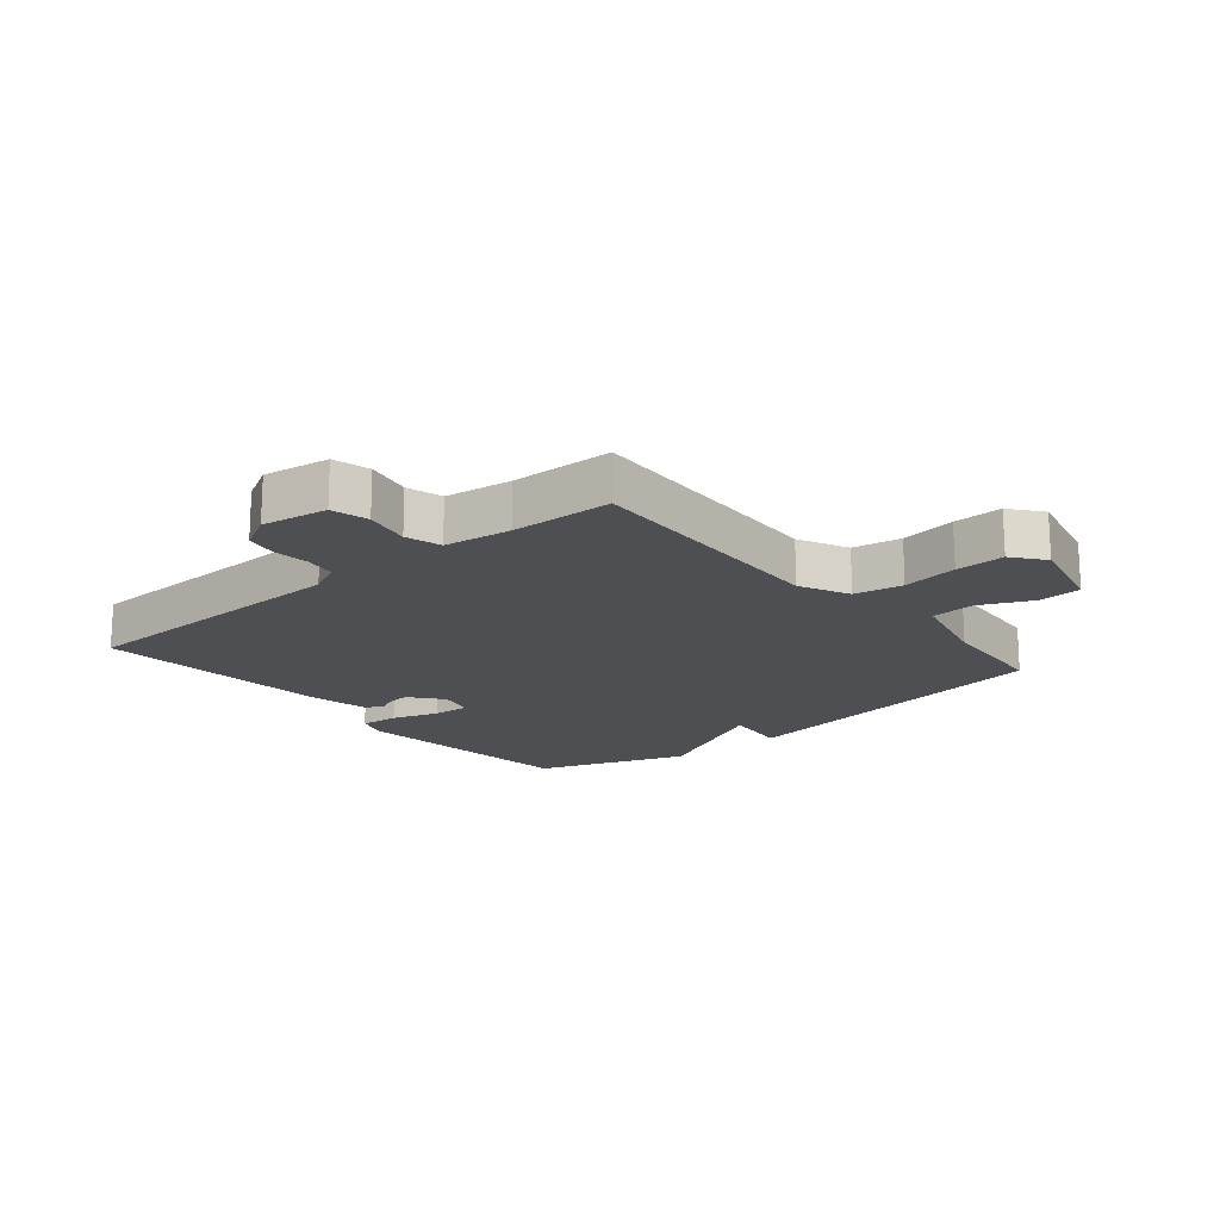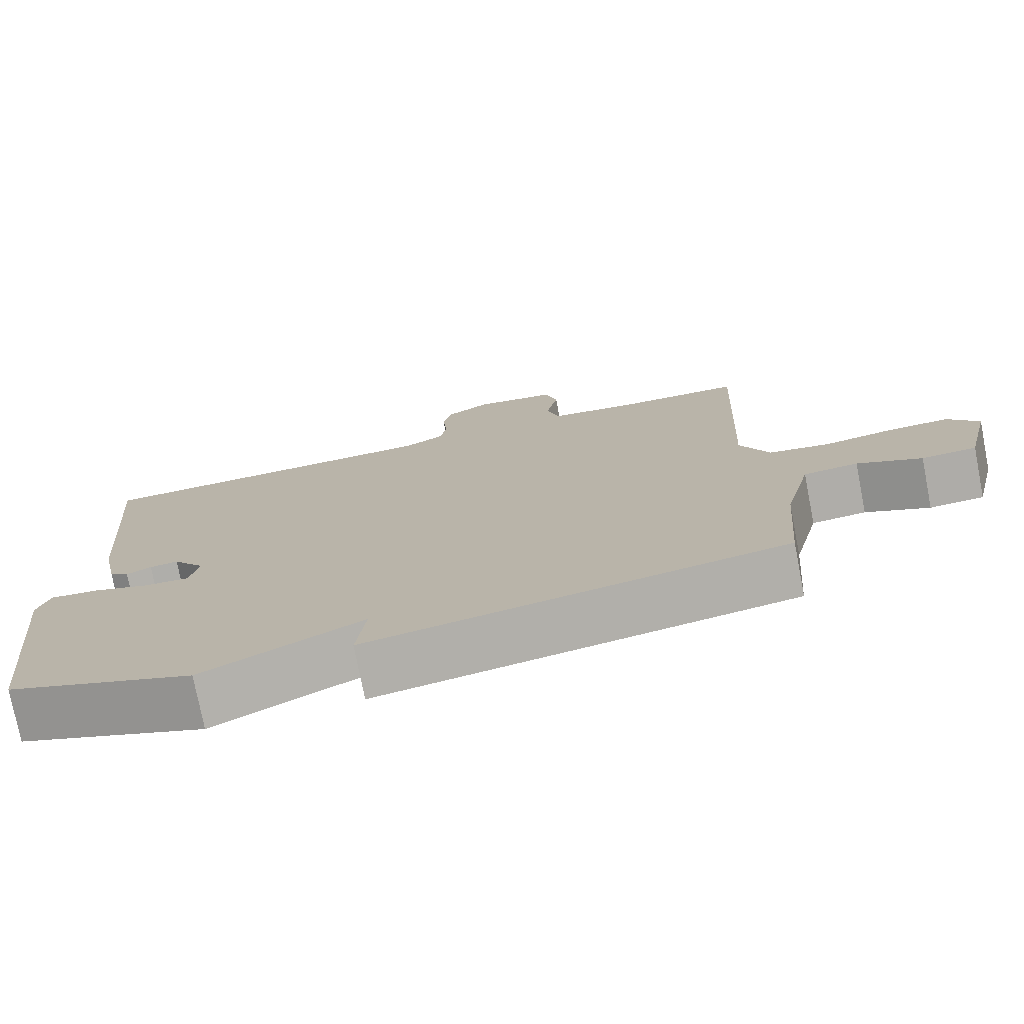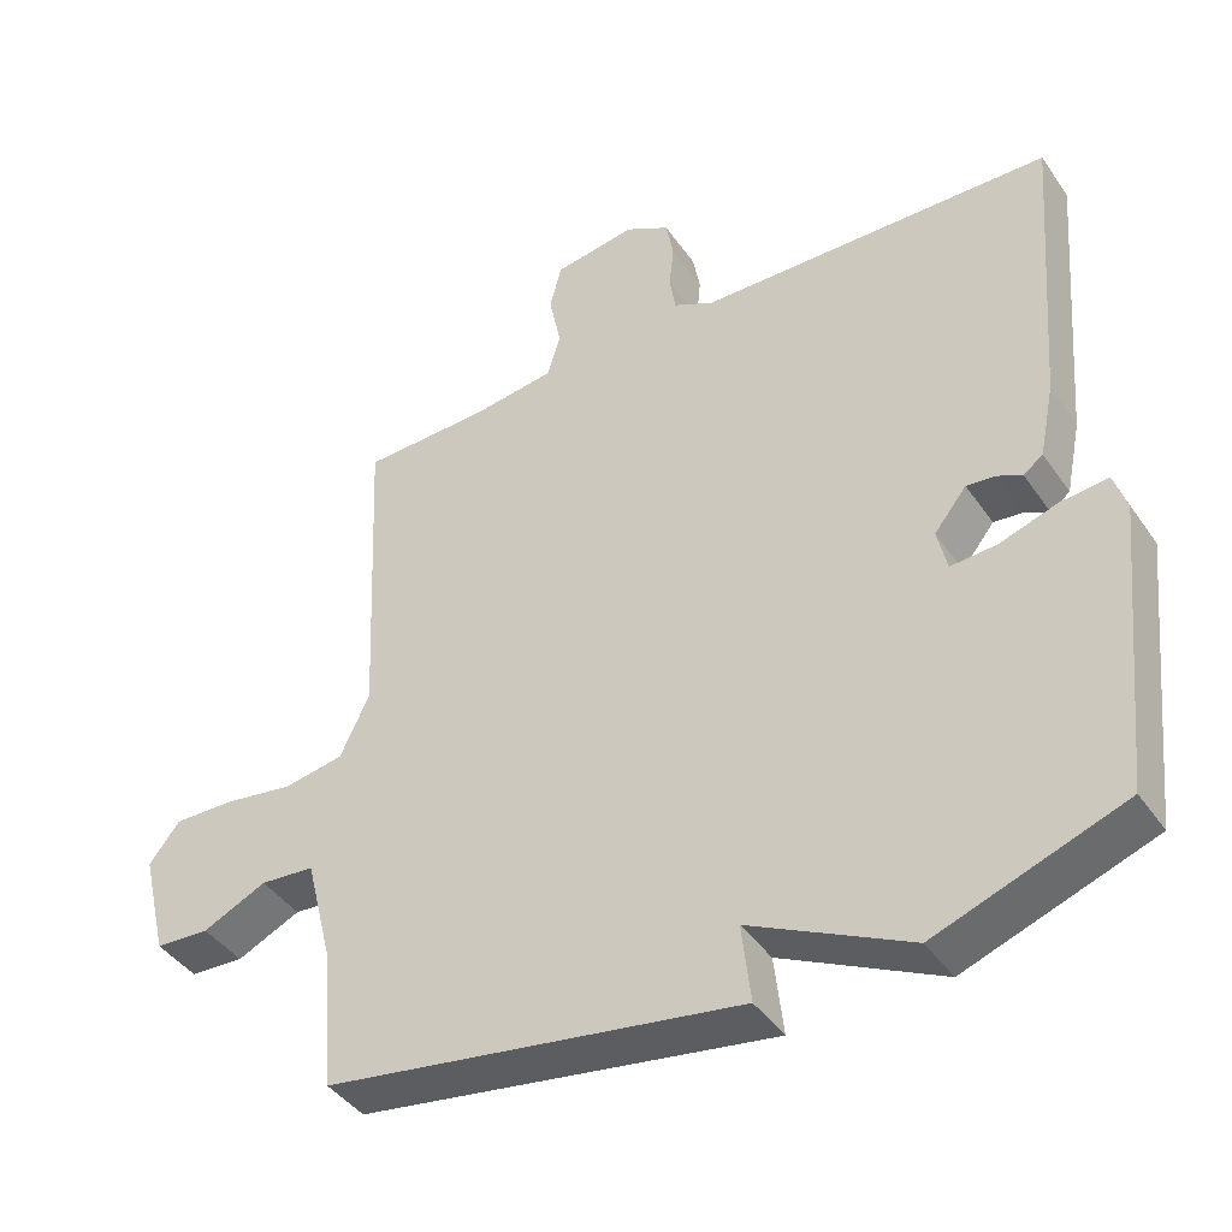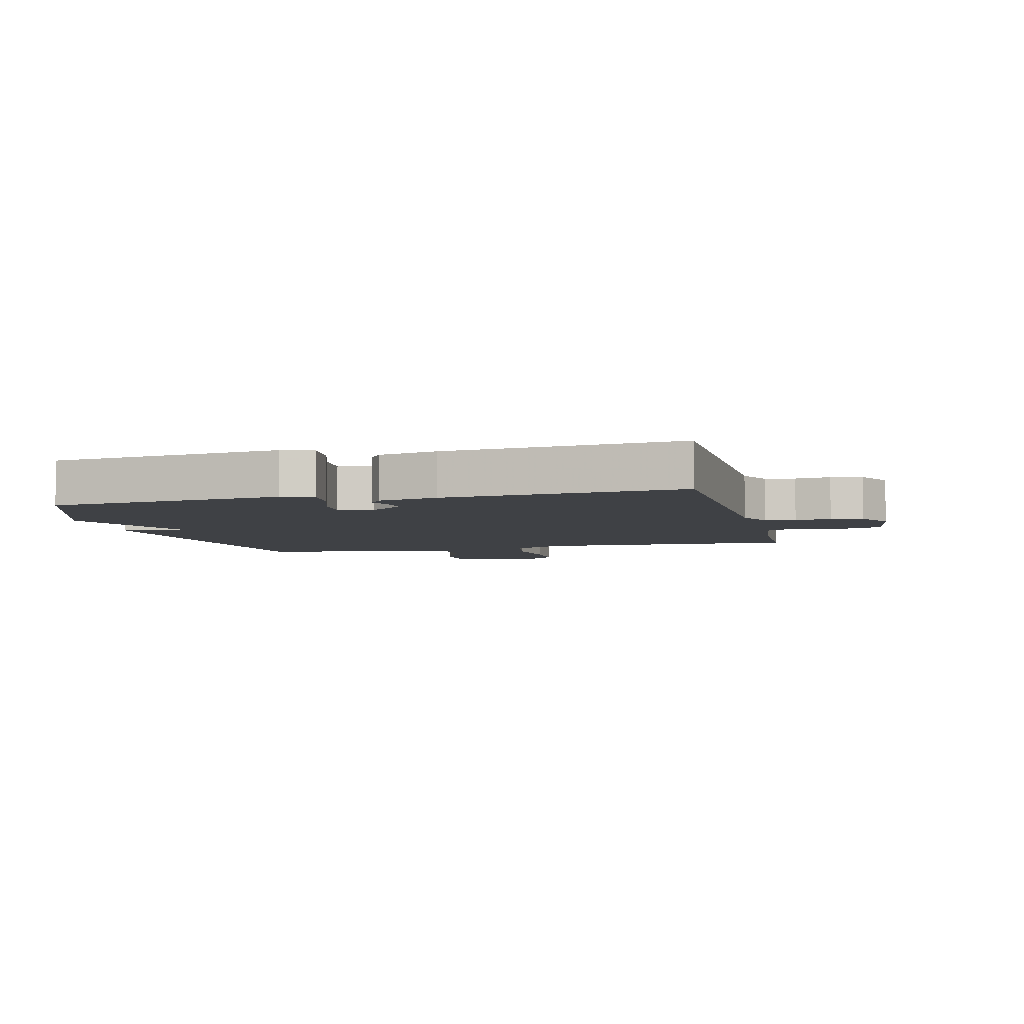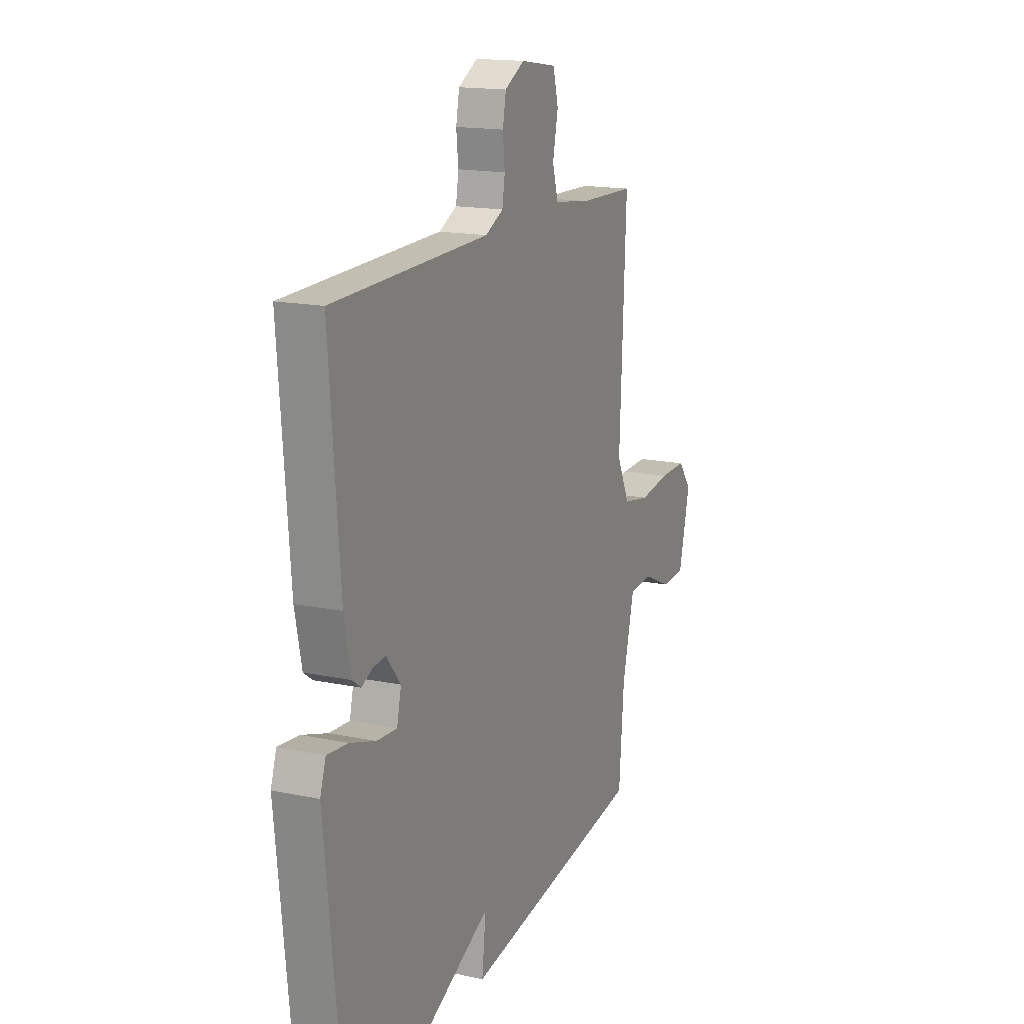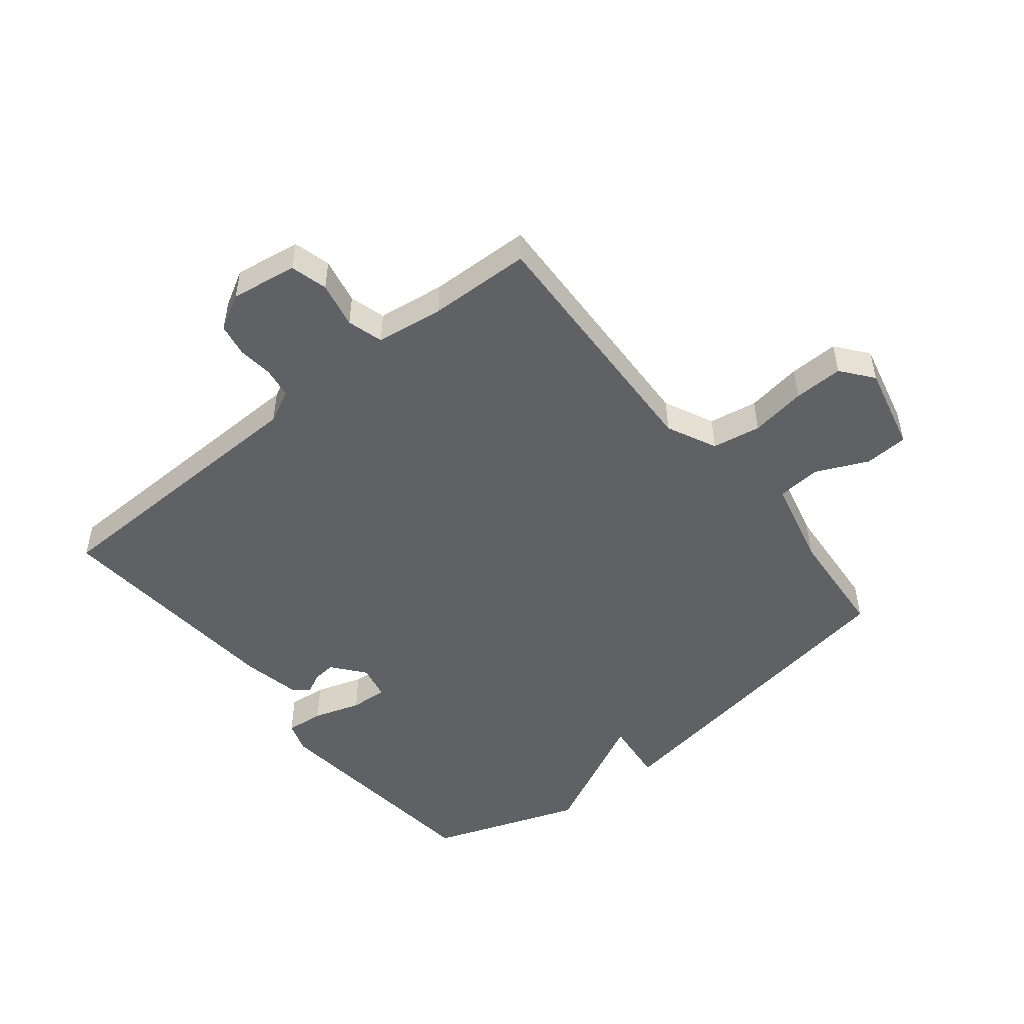
<metadata>
{"format":"obj","ext":"obj","renderer":"f3d","projection":"perspective","resolution":1024,"background":"white","views":[{"elev":-17.6,"azim":40.0,"up":"+Y"},{"elev":-76.0,"azim":11.0,"up":"+Z"},{"elev":-42.2,"azim":-148.2,"up":"+Z"},{"elev":-5.4,"azim":-76.0,"up":"+Y"},{"elev":16.1,"azim":-66.4,"up":"+Z"},{"elev":-49.6,"azim":38.9,"up":"+Y"}]}
</metadata>
<code>
v -0.5 0.07 -0.5
v -0.54 0.07 -0.117
v -0.523 0.07 -0.065
v -0.46 0.07 -0.071
v -0.383 0.07 -0.096
v -0.322 0.07 -0.1
v -0.309 0.07 -0.043
v -0.352 0.07 0.011
v -0.39 0.07 0.007
v -0.423 0.07 -0.009
v -0.449 0.07 0.01
v -0.469 0.07 0.108
v -0.5 0.07 0.5
v -0.03 0.07 0.511
v 0.024 0.07 0.538
v 0.032 0.07 0.588
v 0.026 0.07 0.647
v 0.036 0.07 0.7
v 0.095 0.07 0.733
v 0.204 0.07 0.716
v 0.22 0.07 0.655
v 0.204 0.07 0.579
v 0.221 0.07 0.52
v 0.332 0.07 0.505
v 0.5 0.07 0.5
v 0.481 0.07 0.074
v 0.52 0.07 -0.008
v 0.6 0.07 -0.022
v 0.692 0.07 -0.008
v 0.773 0.07 -0.006
v 0.814 0.07 -0.058
v 0.78 0.07 -0.199
v 0.708 0.07 -0.203
v 0.623 0.07 -0.164
v 0.551 0.07 -0.17
v 0.515 0.07 -0.314
v 0.5 0.07 -0.5
v -0.052 0.07 -0.589
v -0.04 0.07 -0.484
v -0.252 0.07 -0.589
v -0.5 0 -0.5
v -0.54 0 -0.117
v -0.523 0 -0.065
v -0.46 0 -0.071
v -0.383 0 -0.096
v -0.322 0 -0.1
v -0.309 0 -0.043
v -0.352 0 0.011
v -0.39 0 0.007
v -0.423 0 -0.009
v -0.449 0 0.01
v -0.469 0 0.108
v -0.5 0 0.5
v -0.03 0 0.511
v 0.024 0 0.538
v 0.032 0 0.588
v 0.026 0 0.647
v 0.036 0 0.7
v 0.095 0 0.733
v 0.204 0 0.716
v 0.22 0 0.655
v 0.204 0 0.579
v 0.221 0 0.52
v 0.332 0 0.505
v 0.5 0 0.5
v 0.481 0 0.074
v 0.52 0 -0.008
v 0.6 0 -0.022
v 0.692 0 -0.008
v 0.773 0 -0.006
v 0.814 0 -0.058
v 0.78 0 -0.199
v 0.708 0 -0.203
v 0.623 0 -0.164
v 0.551 0 -0.17
v 0.515 0 -0.314
v 0.5 0 -0.5
v -0.052 0 -0.589
v -0.04 0 -0.484
v -0.252 0 -0.589
f 3 4 5
f 2 3 5
f 1 2 5
f 40 1 5
f 39 40 5
f 36 37 38 39
f 39 5 6
f 36 39 6
f 35 36 6
f 34 35 6 7
f 32 33 34
f 31 32 34
f 30 31 34
f 29 30 34
f 28 29 34
f 34 7 8
f 28 34 8
f 27 28 8
f 26 27 8
f 24 25 26 8
f 23 24 8 9
f 10 11 12
f 9 10 12
f 23 9 12
f 22 23 12
f 20 21 22
f 19 20 22
f 18 19 22
f 17 18 22
f 16 17 22
f 15 16 22
f 14 15 22 12
f 12 13 14
f 45 44 43
f 45 43 42
f 45 42 41
f 45 41 80
f 45 80 79
f 79 78 77 76
f 46 45 79
f 46 79 76
f 46 76 75
f 47 46 75 74
f 74 73 72
f 74 72 71
f 74 71 70
f 74 70 69
f 74 69 68
f 48 47 74
f 48 74 68
f 48 68 67
f 48 67 66
f 48 66 65 64
f 49 48 64 63
f 52 51 50
f 52 50 49
f 52 49 63
f 52 63 62
f 62 61 60
f 62 60 59
f 62 59 58
f 62 58 57
f 62 57 56
f 62 56 55
f 52 62 55 54
f 54 53 52
f 1 41 42 2
f 2 42 43 3
f 3 43 44 4
f 4 44 45 5
f 5 45 46 6
f 6 46 47 7
f 7 47 48 8
f 8 48 49 9
f 9 49 50 10
f 10 50 51 11
f 11 51 52 12
f 12 52 53 13
f 13 53 54 14
f 14 54 55 15
f 15 55 56 16
f 16 56 57 17
f 17 57 58 18
f 18 58 59 19
f 19 59 60 20
f 20 60 61 21
f 21 61 62 22
f 22 62 63 23
f 23 63 64 24
f 24 64 65 25
f 25 65 66 26
f 26 66 67 27
f 27 67 68 28
f 28 68 69 29
f 29 69 70 30
f 30 70 71 31
f 31 71 72 32
f 32 72 73 33
f 33 73 74 34
f 34 74 75 35
f 35 75 76 36
f 36 76 77 37
f 37 77 78 38
f 38 78 79 39
f 39 79 80 40
f 40 80 41 1

</code>
